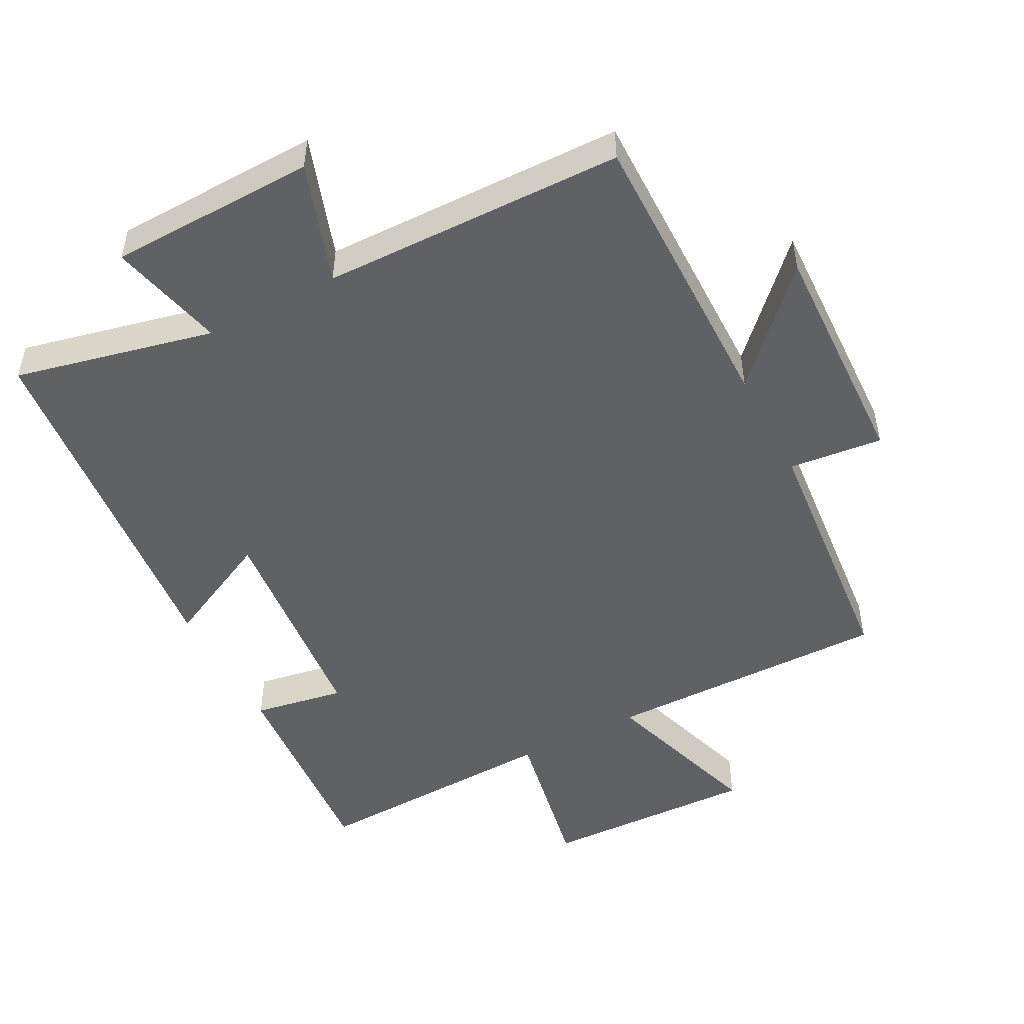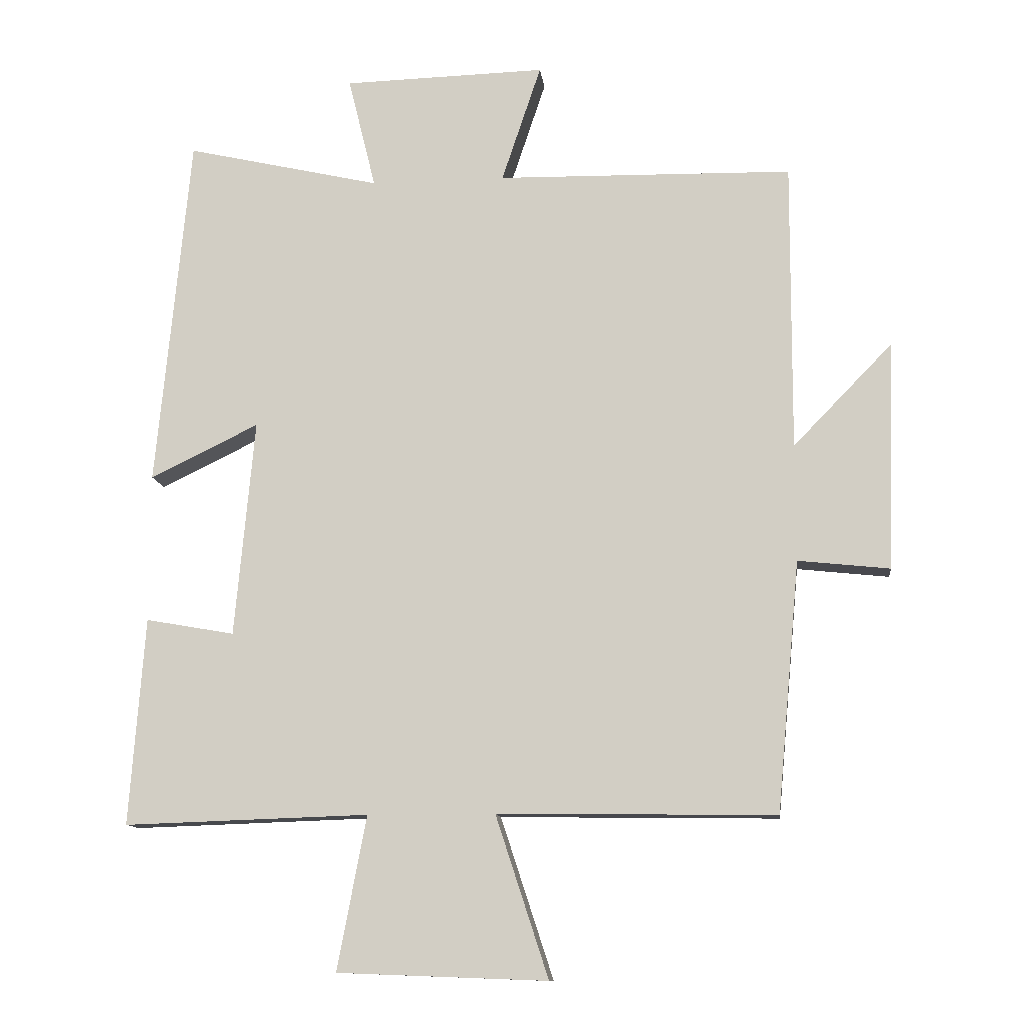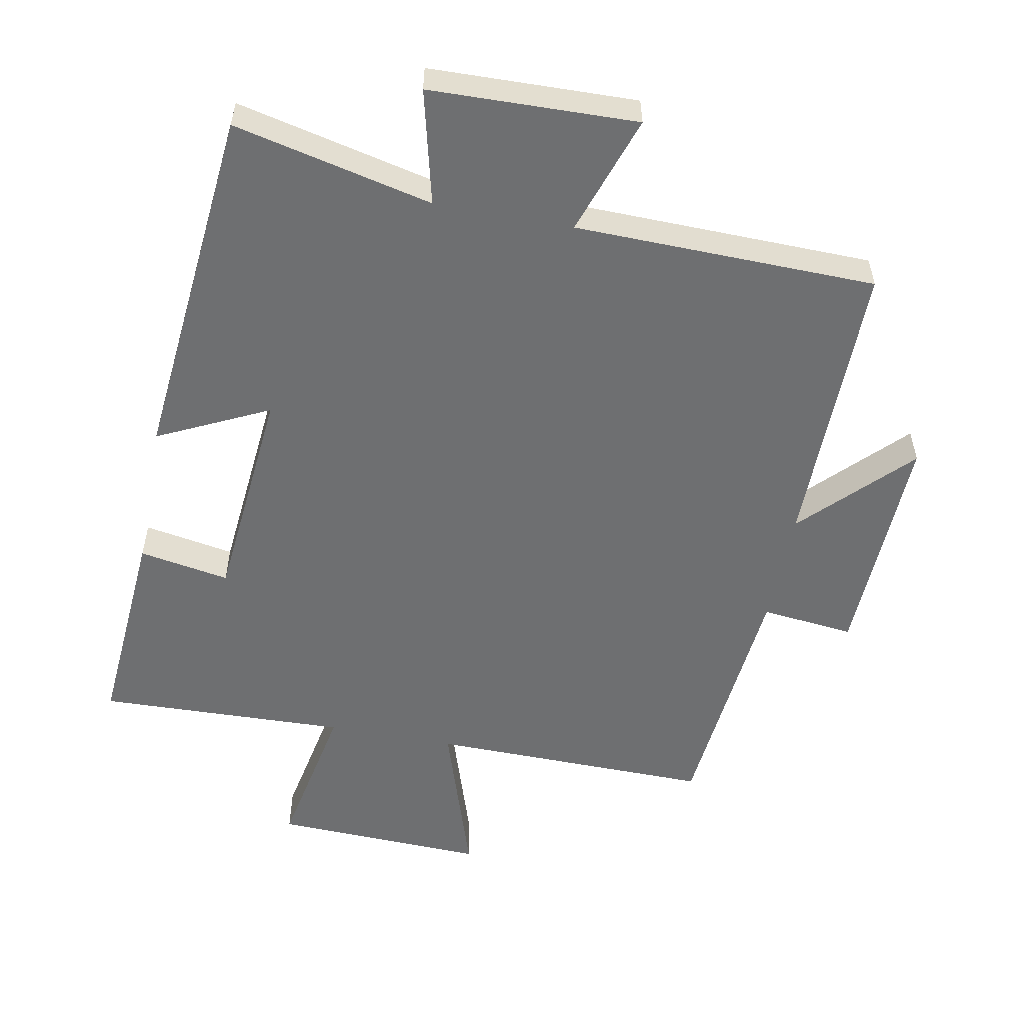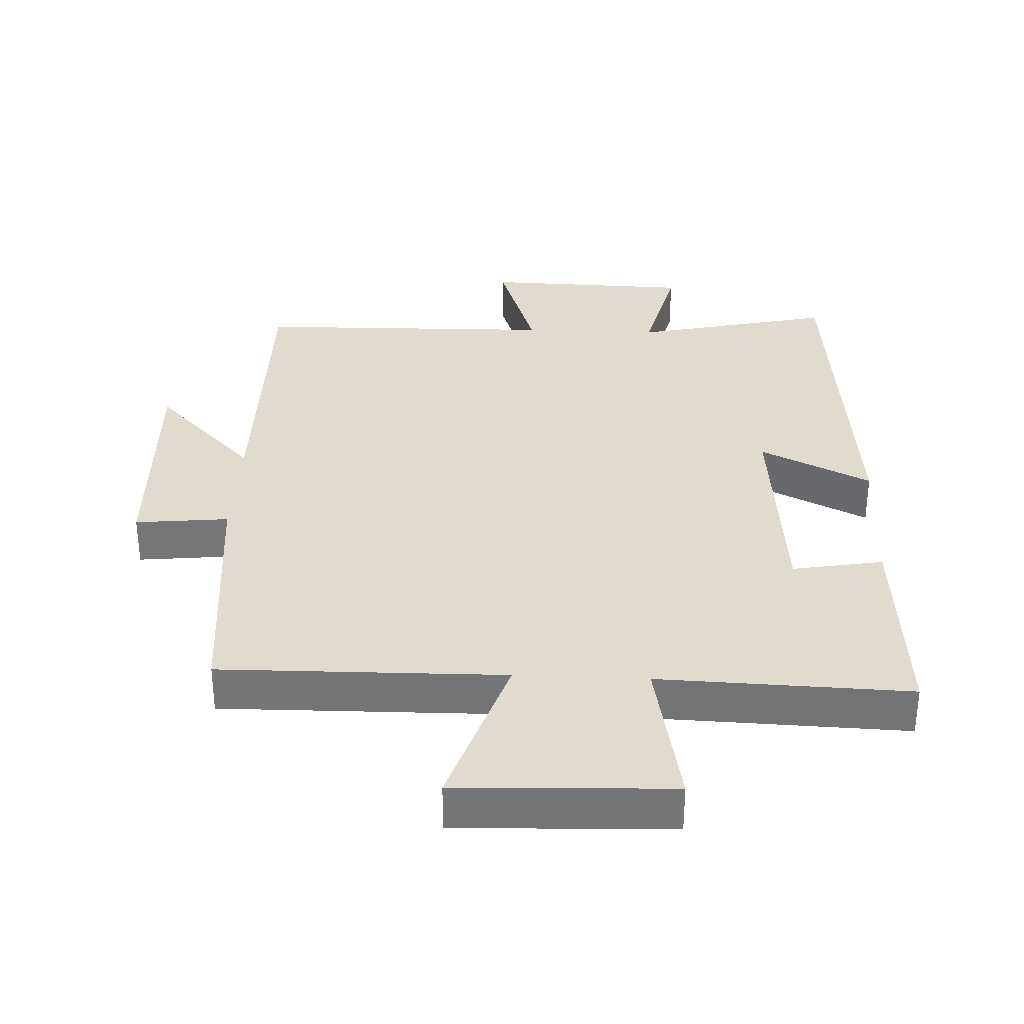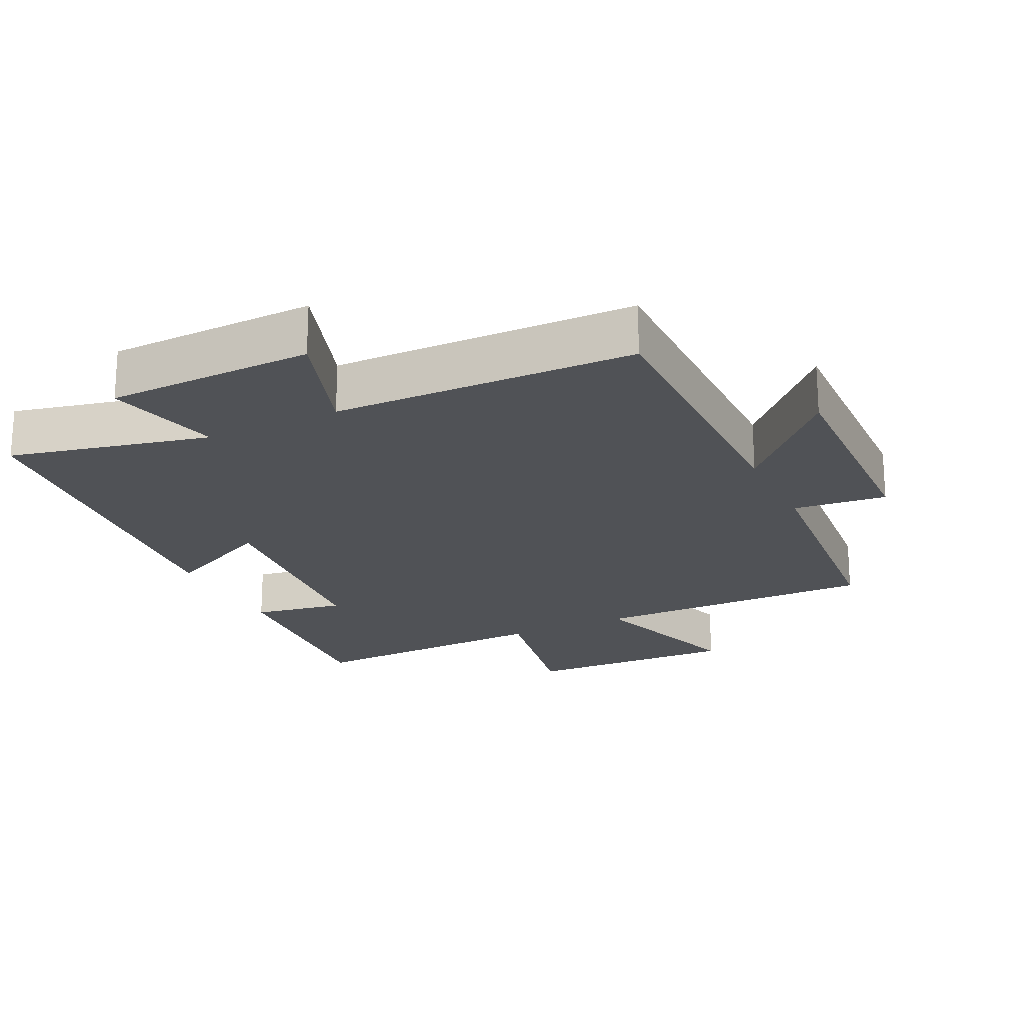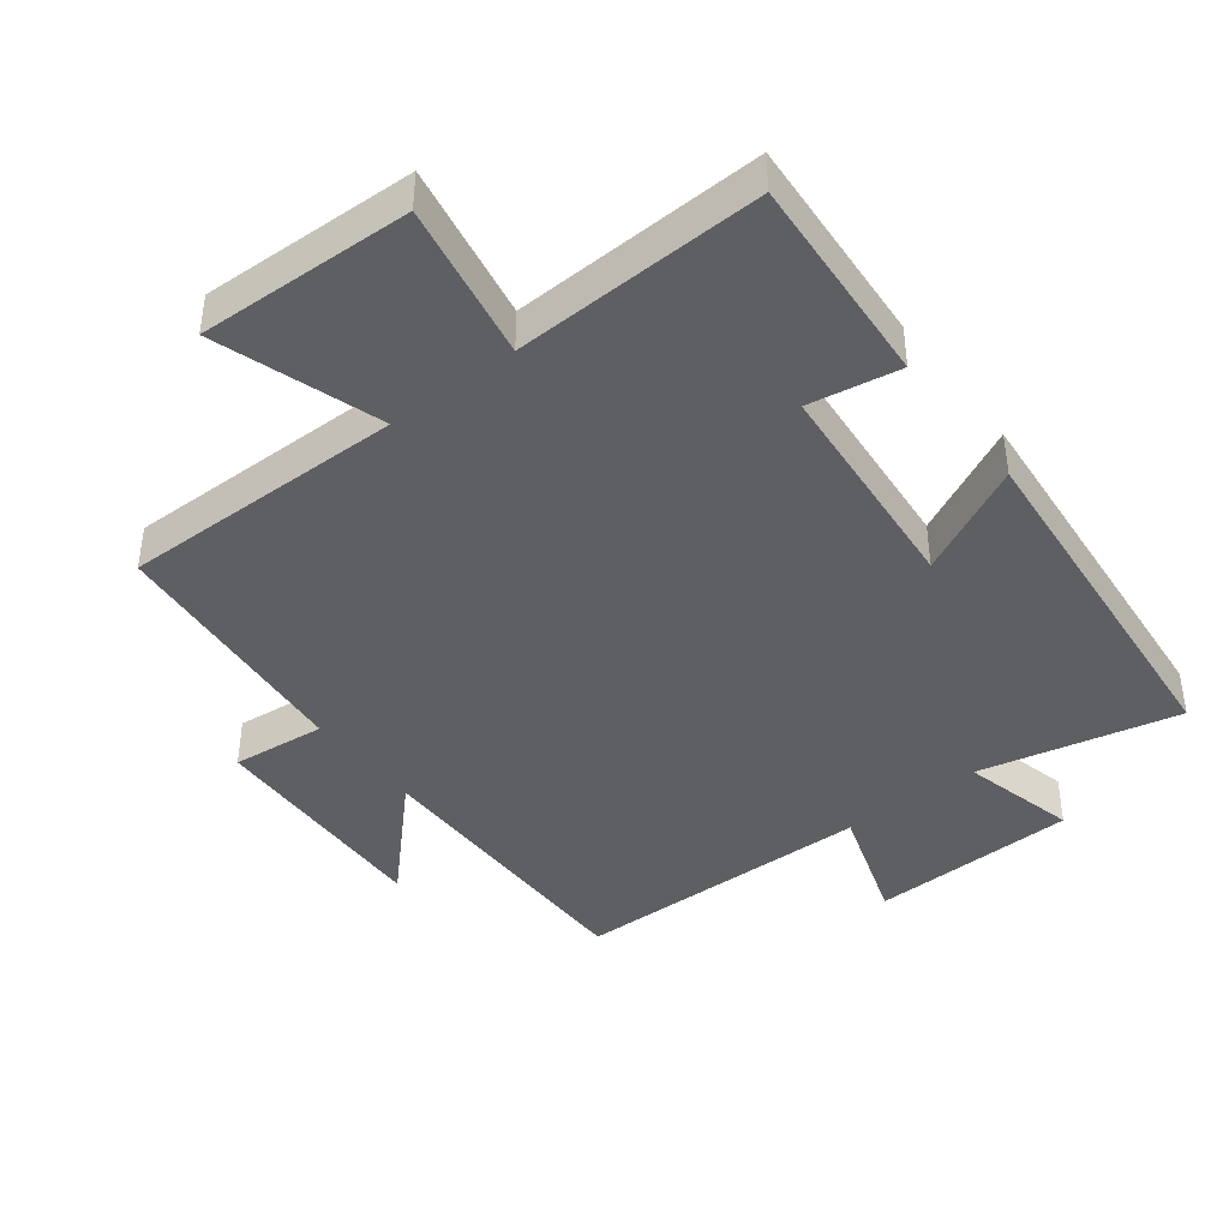
<metadata>
{"format":"obj","ext":"obj","renderer":"f3d","projection":"perspective","resolution":1024,"background":"white","views":[{"elev":-50.0,"azim":27.7,"up":"+Y"},{"elev":-11.8,"azim":6.8,"up":"+Z"},{"elev":-54.5,"azim":-10.8,"up":"+Y"},{"elev":33.4,"azim":-177.4,"up":"+Y"},{"elev":-21.1,"azim":25.9,"up":"+Y"},{"elev":-41.9,"azim":-142.2,"up":"+Y"}]}
</metadata>
<code>
v -0.449 0.07 0.568
v -0.153 0.07 0.5
v -0.195 0.07 0.671
v 0.113 0.07 0.679
v 0.053 0.07 0.5
v 0.502 0.07 0.491
v 0.5 0.07 0.052
v 0.651 0.07 0.207
v 0.639 0.07 -0.141
v 0.5 0.07 -0.126
v 0.465 0.07 -0.506
v 0.043 0.07 -0.5
v 0.123 0.07 -0.745
v -0.195 0.07 -0.733
v -0.151 0.07 -0.5
v -0.523 0.07 -0.512
v -0.5 0.07 -0.197
v -0.365 0.07 -0.221
v -0.335 0.07 0.109
v -0.5 0.07 0.029
v -0.449 0 0.568
v -0.153 0 0.5
v -0.195 0 0.671
v 0.113 0 0.679
v 0.053 0 0.5
v 0.502 0 0.491
v 0.5 0 0.052
v 0.651 0 0.207
v 0.639 0 -0.141
v 0.5 0 -0.126
v 0.465 0 -0.506
v 0.043 0 -0.5
v 0.123 0 -0.745
v -0.195 0 -0.733
v -0.151 0 -0.5
v -0.523 0 -0.512
v -0.5 0 -0.197
v -0.365 0 -0.221
v -0.335 0 0.109
v -0.5 0 0.029
f 19 20 1 2
f 18 19 2
f 15 16 17 18
f 15 18 2
f 12 13 14 15
f 12 15 2
f 10 11 12 2
f 7 8 9 10
f 7 10 2 3
f 5 6 7
f 5 7 3
f 3 4 5
f 22 21 40 39
f 22 39 38
f 38 37 36 35
f 22 38 35
f 35 34 33 32
f 22 35 32
f 22 32 31 30
f 30 29 28 27
f 23 22 30 27
f 27 26 25
f 23 27 25
f 25 24 23
f 1 21 22 2
f 2 22 23 3
f 3 23 24 4
f 4 24 25 5
f 5 25 26 6
f 6 26 27 7
f 7 27 28 8
f 8 28 29 9
f 9 29 30 10
f 10 30 31 11
f 11 31 32 12
f 12 32 33 13
f 13 33 34 14
f 14 34 35 15
f 15 35 36 16
f 16 36 37 17
f 17 37 38 18
f 18 38 39 19
f 19 39 40 20
f 20 40 21 1

</code>
